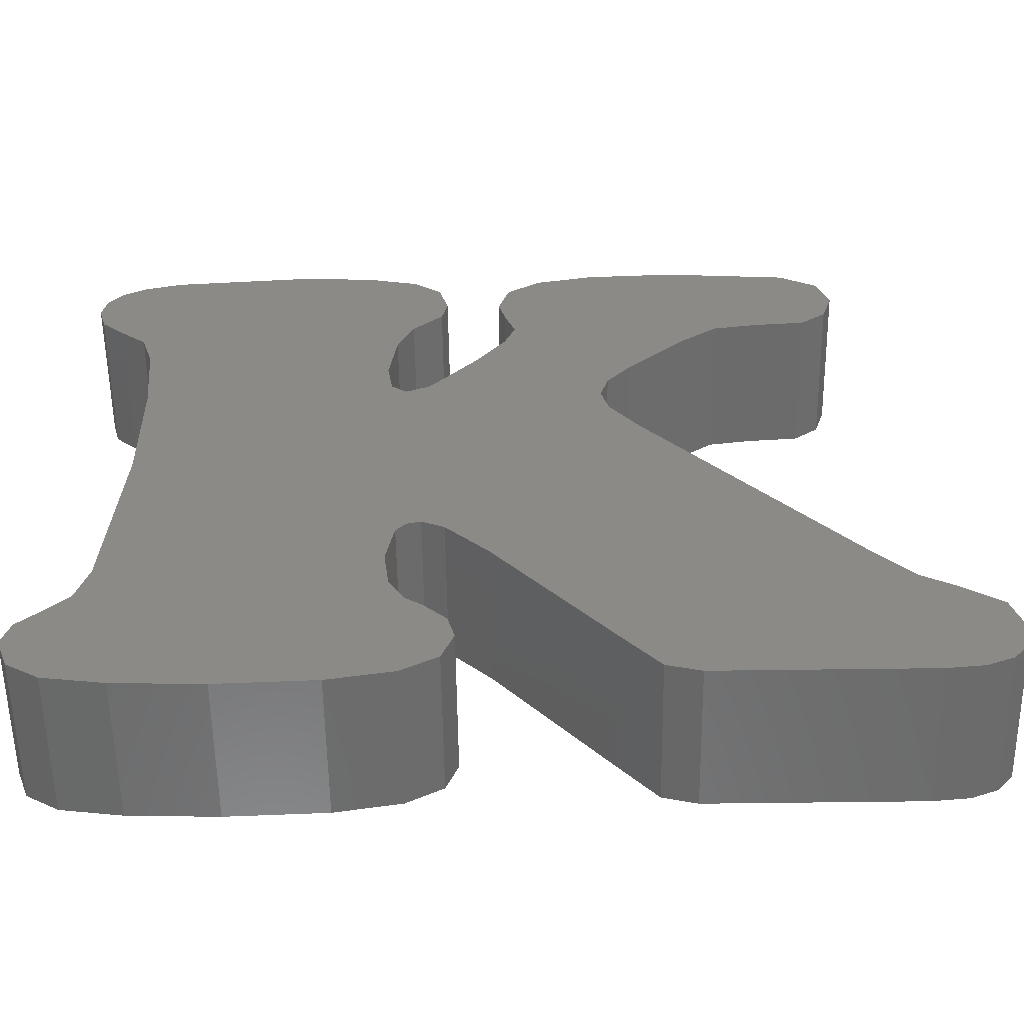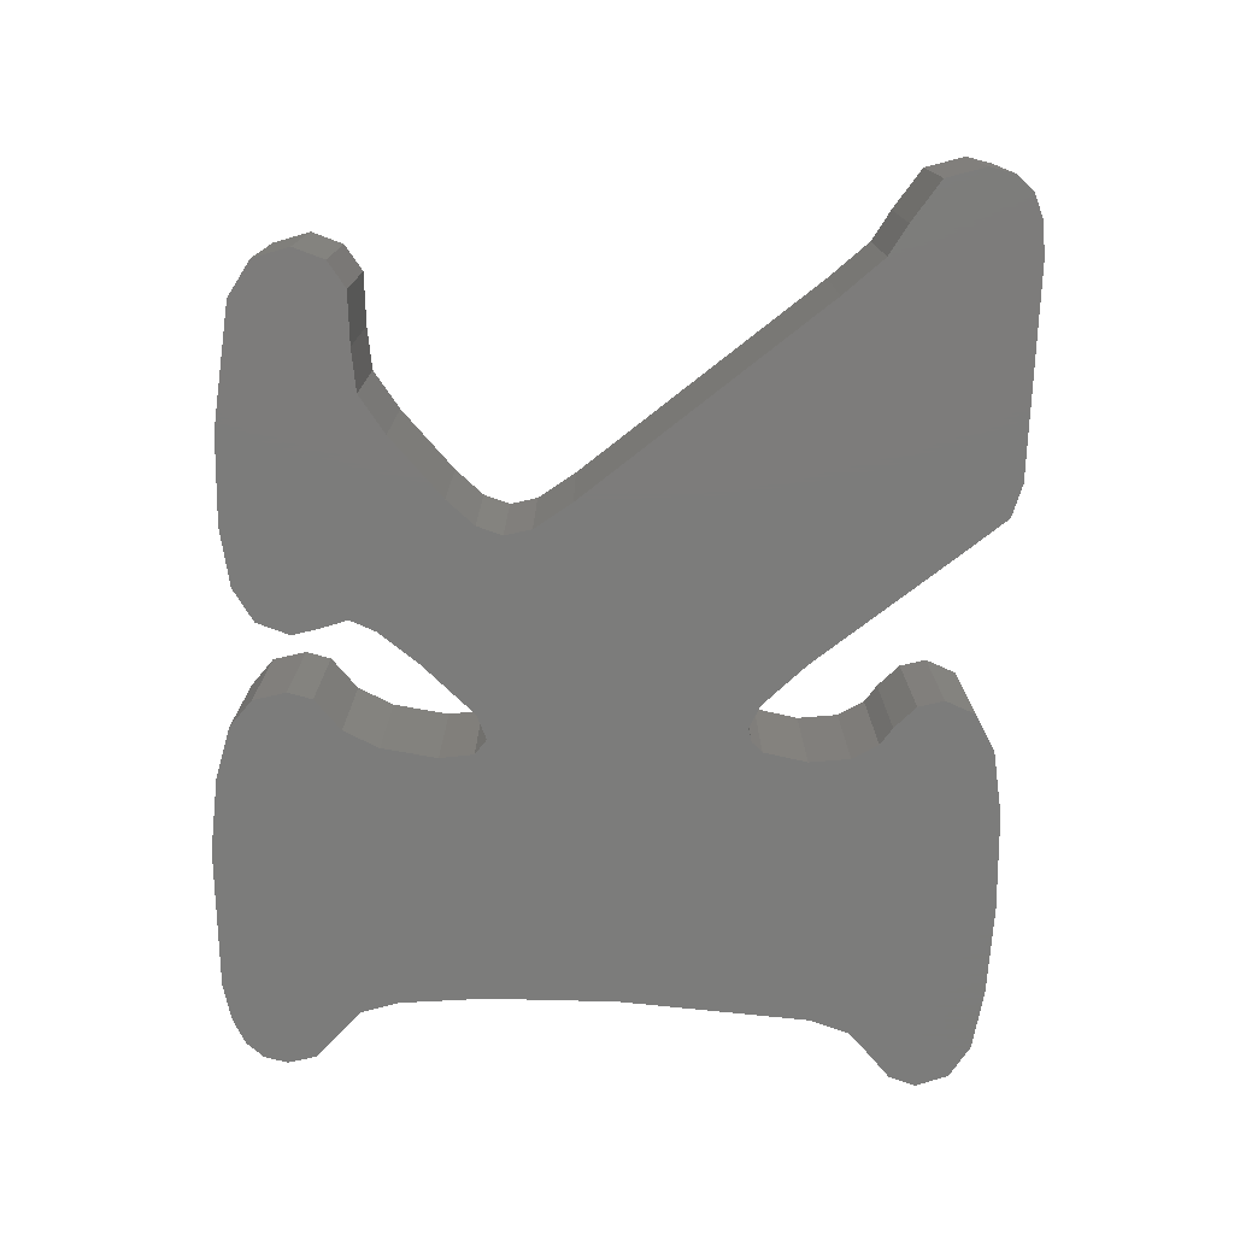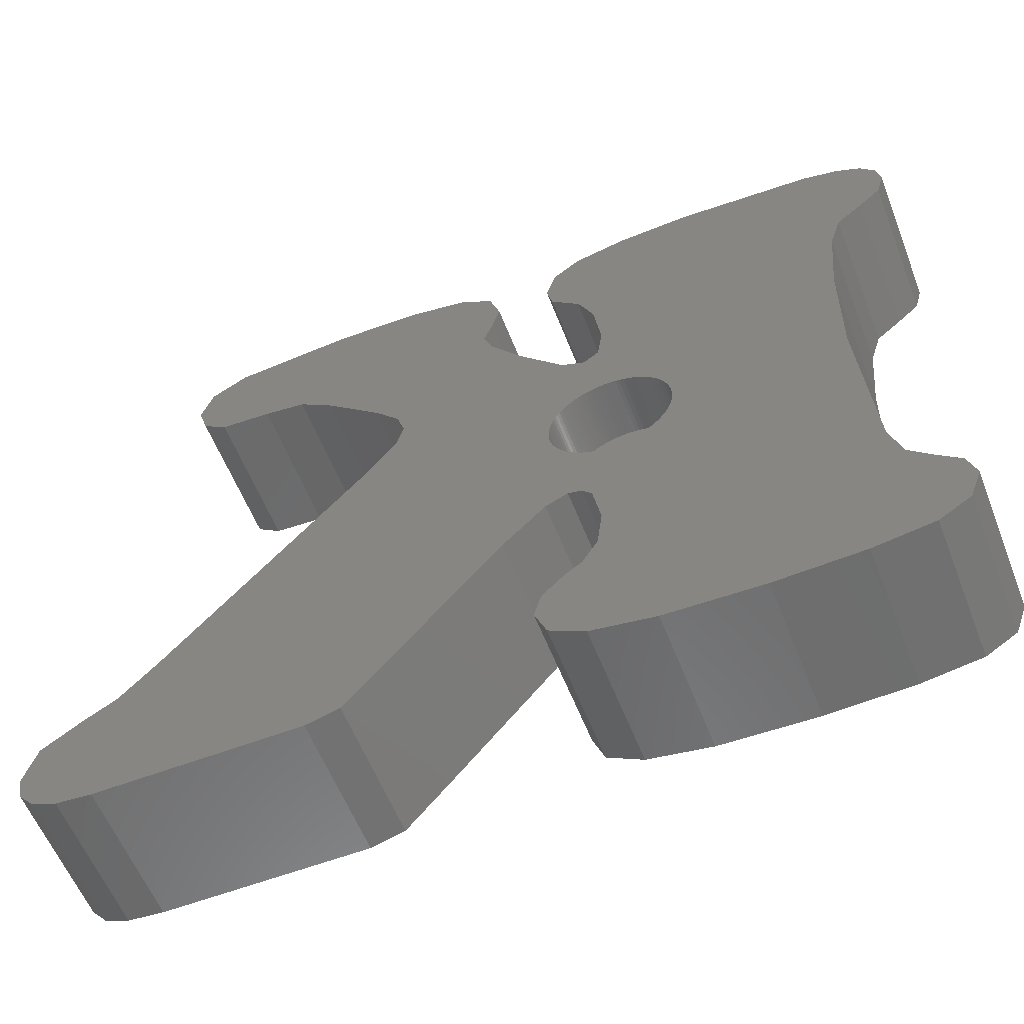
<metadata>
{"format":"stl","ext":"stl","renderer":"f3d","projection":"perspective","resolution":1024,"background":"white","views":[{"elev":-57.6,"azim":-179.2,"up":"+Y"},{"elev":-75.5,"azim":-92.7,"up":"+Z"},{"elev":-58.9,"azim":21.4,"up":"+Y"}]}
</metadata>
<code>
# stl→obj: 360 verts, 716 faces
v 57.87 -14.1 0
v 56.82 -21.39 0
v 56.07 -14.52 0
v 56.57 -19.46 0
v 56.02 -18.21 0
v 55.12 -15.25 0
v 55 -17.25 0
v 54.81 -16.38 0
v 52.87 -16.5 0
v 52.63 -17.35 0
v 52.5 -15.32 0
v 52.28 -18.36 0
v 51.38 -14.55 0
v 49.24 -23.25 0
v 48.97 -22.35 0
v 49.37 -14.12 0
v 46.3 -13.98 0
v 48.14 -21.35 0
v 46.15 -19.44 0
v 42.06 -14.35 0
v 44.88 -18.48 0
v 43.4 -18.25 0
v 41.59 -18.1 0
v 40.78 -15.08 0
v 40.71 -17.44 0
v 40.36 -16.33 0
v 56.64 -22.56 0
v 56.39 -33.53 0
v 56.11 -22.96 0
v 56.12 -32.01 0
v 55.78 -31.63 0
v 55.28 -22.58 0
v 55.31 -31.5 0
v 54.54 -31.85 0
v 53.67 -20.72 0
v 53.08 -33.31 0
v 52.62 -19.26 0
v 49.24 -37.89 0
v 48.99 -24.18 0
v 47.91 -39.45 0
v 48.05 -25.45 0
v 41.09 -33.51 0
v 46.77 -39.77 0
v 39.71 -39.77 0
v 39.8 -34.88 0
v 38.74 -35.48 0
v 38.48 -39.64 0
v 37.32 -36.43 0
v 37.6 -39.27 0
v 37.07 -38.66 0
v 36.9 -37.79 0
v 67.91 -16.59 0
v 67.65 -17.53 0
v 67.75 -15.78 0
v 67.26 -15.16 0
v 66.87 -18.25 0
v 66.42 -14.68 0
v 65.96 -19.01 0
v 65.18 -14.34 0
v 65.55 -20.29 0
v 65.26 -23.23 0
v 65.16 -27.68 0
v 60.41 -13.96 0
v 64.21 -40.04 0
v 61.23 -40.14 0
v 57.92 -40.01 0
v 55.72 -39.61 0
v 56.21 -34.93 0
v 55.68 -35.82 0
v 54.49 -38.9 0
v 55.09 -36.23 0
v 54.33 -36.96 0
v 54.08 -37.85 0
v 67.77 -37.94 0
v 67.35 -39.05 0
v 67.49 -37.03 0
v 66.65 -36.25 0
v 66.26 -39.73 0
v 65.93 -35.51 0
v 65.53 -34.16 0
v 57.87 -14.1 5
v 59.09 -27.01 5
v 60.41 -13.96 5
v 59.11 -27.15 5
v 59.11 -27.29 5
v 59.07 -26.87 5
v 59.04 -26.72 5
v 59 -26.61 5
v 58.96 -26.48 5
v 58.9 -26.35 5
v 58.84 -26.23 5
v 58.77 -26.11 5
v 58.69 -25.99 5
v 58.61 -25.88 5
v 58.52 -25.78 5
v 58.42 -25.68 5
v 58.31 -25.59 5
v 58.21 -25.51 5
v 58.09 -25.43 5
v 57.97 -25.36 5
v 57.85 -25.29 5
v 56.07 -14.52 5
v 57.72 -25.24 5
v 57.59 -25.19 5
v 57.48 -25.16 5
v 57.32 -25.12 5
v 56.82 -21.39 5
v 57.19 -25.1 5
v 57.05 -25.09 5
v 56.91 -25.09 5
v 56.57 -19.46 5
v 56.02 -18.21 5
v 55.12 -15.25 5
v 55 -17.25 5
v 54.81 -16.38 5
v 67.77 -37.94 5
v 67.49 -37.03 5
v 67.35 -39.05 5
v 66.65 -36.25 5
v 66.26 -39.73 5
v 65.93 -35.51 5
v 64.21 -40.04 5
v 65.53 -34.16 5
v 65.16 -27.68 5
v 67.91 -16.59 5
v 67.75 -15.78 5
v 67.65 -17.53 5
v 67.26 -15.16 5
v 66.87 -18.25 5
v 66.42 -14.68 5
v 65.96 -19.01 5
v 65.18 -14.34 5
v 65.55 -20.29 5
v 65.26 -23.23 5
v 61.23 -40.14 5
v 57.92 -40.01 5
v 59.09 -27.56 5
v 59.11 -27.42 5
v 59.07 -27.7 5
v 59.04 -27.85 5
v 59 -27.97 5
v 58.96 -28.1 5
v 58.9 -28.22 5
v 58.84 -28.35 5
v 58.77 -28.46 5
v 58.69 -28.58 5
v 58.61 -28.69 5
v 58.52 -28.79 5
v 58.42 -28.89 5
v 58.31 -28.98 5
v 58.21 -29.07 5
v 58.09 -29.14 5
v 57.97 -29.21 5
v 57.85 -29.28 5
v 55.72 -39.61 5
v 57.72 -29.33 5
v 57.59 -29.38 5
v 57.48 -29.41 5
v 57.32 -29.45 5
v 57.19 -29.47 5
v 57.05 -29.48 5
v 56.91 -29.49 5
v 56.39 -33.53 5
v 56.77 -29.48 5
v 56.64 -29.47 5
v 56.5 -29.45 5
v 56.21 -34.93 5
v 55.68 -35.82 5
v 54.49 -38.9 5
v 55.09 -36.23 5
v 54.33 -36.96 5
v 54.08 -37.85 5
v 56.34 -29.41 5
v 56.12 -32.01 5
v 56.23 -29.38 5
v 56.1 -29.33 5
v 55.78 -31.63 5
v 55.98 -29.28 5
v 55.85 -29.21 5
v 55.73 -29.14 5
v 55.31 -31.5 5
v 55.62 -29.07 5
v 55.51 -28.98 5
v 55.41 -28.89 5
v 55.31 -28.79 5
v 54.54 -31.85 5
v 55.22 -28.69 5
v 55.13 -28.58 5
v 55.05 -28.46 5
v 54.98 -28.35 5
v 54.92 -28.22 5
v 54.87 -28.1 5
v 54.82 -27.97 5
v 54.79 -27.85 5
v 54.75 -27.7 5
v 54.73 -27.56 5
v 54.72 -27.42 5
v 54.71 -27.29 5
v 49.24 -37.89 5
v 49.24 -23.25 5
v 47.91 -39.45 5
v 48.99 -24.18 5
v 48.05 -25.45 5
v 41.09 -33.51 5
v 46.77 -39.77 5
v 39.71 -39.77 5
v 39.8 -34.88 5
v 38.74 -35.48 5
v 38.48 -39.64 5
v 37.32 -36.43 5
v 37.6 -39.27 5
v 37.07 -38.66 5
v 36.9 -37.79 5
v 56.77 -25.09 5
v 56.64 -22.56 5
v 56.64 -25.1 5
v 56.11 -22.96 5
v 56.5 -25.12 5
v 56.34 -25.16 5
v 56.23 -25.19 5
v 56.1 -25.24 5
v 55.28 -22.58 5
v 55.98 -25.29 5
v 55.85 -25.36 5
v 55.73 -25.43 5
v 55.62 -25.51 5
v 55.51 -25.59 5
v 55.41 -25.68 5
v 55.31 -25.78 5
v 55.22 -25.88 5
v 53.67 -20.72 5
v 55.13 -25.99 5
v 55.05 -26.11 5
v 54.98 -26.23 5
v 54.92 -26.35 5
v 54.87 -26.48 5
v 54.82 -26.61 5
v 54.79 -26.72 5
v 54.75 -26.87 5
v 54.73 -27.01 5
v 54.72 -27.15 5
v 53.08 -33.31 5
v 52.62 -19.26 5
v 52.28 -18.36 5
v 51.38 -14.55 5
v 49.37 -14.12 5
v 48.97 -22.35 5
v 46.3 -13.98 5
v 48.14 -21.35 5
v 46.15 -19.44 5
v 42.06 -14.35 5
v 44.88 -18.48 5
v 43.4 -18.25 5
v 41.59 -18.1 5
v 40.78 -15.08 5
v 40.71 -17.44 5
v 40.36 -16.33 5
v 52.87 -16.5 5
v 52.5 -15.32 5
v 52.63 -17.35 5
v 59.11 -27.29 2.9
v 59.11 -27.15 2.9
v 59.11 -27.42 2.9
v 59.09 -27.56 2.9
v 59.09 -27.01 2.9
v 59.07 -27.7 2.9
v 59.07 -26.87 2.9
v 59.04 -27.85 2.9
v 59.04 -26.72 2.9
v 59 -27.97 2.9
v 59 -26.61 2.9
v 58.96 -28.1 2.9
v 58.96 -26.48 2.9
v 58.9 -28.22 2.9
v 58.9 -26.35 2.9
v 58.84 -28.35 2.9
v 58.84 -26.23 2.9
v 58.77 -28.46 2.9
v 58.77 -26.11 2.9
v 58.69 -28.58 2.9
v 58.69 -25.99 2.9
v 58.61 -28.69 2.9
v 58.61 -25.88 2.9
v 58.52 -28.79 2.9
v 58.52 -25.78 2.9
v 58.42 -28.89 2.9
v 58.42 -25.68 2.9
v 58.31 -28.98 2.9
v 58.31 -25.59 2.9
v 58.21 -29.07 2.9
v 58.21 -25.51 2.9
v 58.09 -29.14 2.9
v 58.09 -25.43 2.9
v 57.97 -29.21 2.9
v 57.97 -25.36 2.9
v 57.85 -29.28 2.9
v 57.85 -25.29 2.9
v 57.72 -29.33 2.9
v 57.72 -25.24 2.9
v 57.59 -29.38 2.9
v 57.59 -25.19 2.9
v 57.48 -29.41 2.9
v 57.48 -25.16 2.9
v 57.32 -29.45 2.9
v 57.32 -25.12 2.9
v 57.19 -29.47 2.9
v 57.19 -25.1 2.9
v 57.05 -29.48 2.9
v 57.05 -25.09 2.9
v 56.91 -29.49 2.9
v 56.91 -25.09 2.9
v 56.77 -29.48 2.9
v 56.77 -25.09 2.9
v 56.64 -29.47 2.9
v 56.64 -25.1 2.9
v 56.5 -29.45 2.9
v 56.5 -25.12 2.9
v 56.34 -29.41 2.9
v 56.34 -25.16 2.9
v 56.23 -29.38 2.9
v 56.23 -25.19 2.9
v 56.1 -29.33 2.9
v 56.1 -25.24 2.9
v 55.98 -29.28 2.9
v 55.98 -25.29 2.9
v 55.85 -29.21 2.9
v 55.85 -25.36 2.9
v 55.73 -29.14 2.9
v 55.73 -25.43 2.9
v 55.62 -29.07 2.9
v 55.62 -25.51 2.9
v 55.51 -28.98 2.9
v 55.51 -25.59 2.9
v 55.41 -28.89 2.9
v 55.41 -25.68 2.9
v 55.31 -28.79 2.9
v 55.31 -25.78 2.9
v 55.22 -28.69 2.9
v 55.22 -25.88 2.9
v 55.13 -28.58 2.9
v 55.13 -25.99 2.9
v 55.05 -28.46 2.9
v 55.05 -26.11 2.9
v 54.98 -28.35 2.9
v 54.98 -26.23 2.9
v 54.92 -28.22 2.9
v 54.92 -26.35 2.9
v 54.87 -28.1 2.9
v 54.87 -26.48 2.9
v 54.82 -27.97 2.9
v 54.82 -26.61 2.9
v 54.79 -27.85 2.9
v 54.79 -26.72 2.9
v 54.75 -27.7 2.9
v 54.75 -26.87 2.9
v 54.73 -27.56 2.9
v 54.73 -27.01 2.9
v 54.72 -27.42 2.9
v 54.72 -27.15 2.9
v 54.71 -27.29 2.9
f 1 2 3
f 4 3 2
f 5 3 4
f 6 3 5
f 7 6 5
f 8 6 7
f 9 10 11
f 12 11 10
f 13 11 12
f 14 15 16
f 17 16 15
f 18 17 15
f 19 17 18
f 20 17 19
f 21 20 19
f 22 20 21
f 23 20 22
f 24 20 23
f 25 24 23
f 26 24 25
f 27 28 29
f 30 29 28
f 31 29 30
f 32 29 31
f 33 32 31
f 34 32 33
f 35 32 34
f 36 35 34
f 37 35 36
f 38 37 36
f 12 37 38
f 13 12 38
f 16 13 38
f 14 16 38
f 39 14 38
f 40 39 38
f 41 39 40
f 42 41 40
f 43 42 40
f 44 42 43
f 45 42 44
f 46 45 44
f 47 46 44
f 48 46 47
f 49 48 47
f 50 48 49
f 51 48 50
f 52 53 54
f 55 54 53
f 56 55 53
f 57 55 56
f 58 57 56
f 59 57 58
f 60 59 58
f 61 59 60
f 62 59 61
f 63 59 62
f 64 63 62
f 65 63 64
f 66 63 65
f 1 63 66
f 28 1 66
f 67 28 66
f 2 1 28
f 27 2 28
f 68 28 67
f 69 68 67
f 70 69 67
f 71 69 70
f 72 71 70
f 73 72 70
f 74 75 76
f 77 76 75
f 78 77 75
f 79 77 78
f 64 79 78
f 80 79 64
f 62 80 64
f 81 82 83
f 84 83 82
f 85 83 84
f 86 82 81
f 87 86 81
f 88 87 81
f 89 88 81
f 90 89 81
f 91 90 81
f 92 91 81
f 93 92 81
f 94 93 81
f 95 94 81
f 96 95 81
f 97 96 81
f 98 97 81
f 99 98 81
f 100 99 81
f 101 100 81
f 102 101 81
f 103 101 102
f 104 103 102
f 105 104 102
f 106 105 102
f 107 106 102
f 108 106 107
f 109 108 107
f 110 109 107
f 111 107 102
f 112 111 102
f 113 112 102
f 114 112 113
f 115 114 113
f 116 117 118
f 119 118 117
f 120 118 119
f 121 120 119
f 122 120 121
f 123 122 121
f 124 122 123
f 125 126 127
f 128 127 126
f 129 127 128
f 130 129 128
f 131 129 130
f 132 131 130
f 133 131 132
f 134 133 132
f 124 134 132
f 83 124 132
f 122 124 83
f 135 122 83
f 136 135 83
f 137 136 83
f 138 137 83
f 85 138 83
f 139 136 137
f 140 136 139
f 141 136 140
f 142 136 141
f 143 136 142
f 144 136 143
f 145 136 144
f 146 136 145
f 147 136 146
f 148 136 147
f 149 136 148
f 150 136 149
f 151 136 150
f 152 136 151
f 153 136 152
f 154 136 153
f 155 136 154
f 156 155 154
f 157 155 156
f 158 155 157
f 159 155 158
f 160 155 159
f 161 155 160
f 162 155 161
f 163 155 162
f 164 163 162
f 165 163 164
f 166 163 165
f 167 155 163
f 168 155 167
f 169 155 168
f 170 169 168
f 171 169 170
f 172 169 171
f 166 173 163
f 174 163 173
f 175 174 173
f 176 174 175
f 177 174 176
f 178 177 176
f 179 177 178
f 180 177 179
f 181 177 180
f 182 181 180
f 183 181 182
f 184 181 183
f 185 181 184
f 186 181 185
f 187 186 185
f 188 186 187
f 189 186 188
f 190 186 189
f 191 186 190
f 192 186 191
f 193 186 192
f 194 186 193
f 195 186 194
f 196 186 195
f 197 186 196
f 198 186 197
f 199 200 201
f 202 201 200
f 203 201 202
f 204 201 203
f 205 201 204
f 206 205 204
f 207 206 204
f 208 206 207
f 209 206 208
f 210 209 208
f 211 209 210
f 212 211 210
f 213 212 210
f 110 107 214
f 215 214 107
f 216 214 215
f 217 216 215
f 218 216 217
f 219 218 217
f 220 219 217
f 221 220 217
f 222 221 217
f 223 221 222
f 224 223 222
f 225 224 222
f 226 225 222
f 227 226 222
f 228 227 222
f 229 228 222
f 230 229 222
f 231 230 222
f 232 230 231
f 233 232 231
f 234 233 231
f 235 234 231
f 236 235 231
f 237 236 231
f 238 237 231
f 239 238 231
f 240 239 231
f 241 240 231
f 198 241 231
f 186 198 231
f 242 186 231
f 243 242 231
f 199 242 243
f 244 199 243
f 245 199 244
f 246 199 245
f 200 199 246
f 247 200 246
f 248 247 246
f 249 247 248
f 250 249 248
f 251 250 248
f 252 250 251
f 253 252 251
f 254 253 251
f 255 254 251
f 256 254 255
f 257 256 255
f 258 259 260
f 244 260 259
f 245 244 259
f 19 18 250
f 249 250 18
f 15 247 18
f 249 18 247
f 14 200 15
f 247 15 200
f 39 202 14
f 200 14 202
f 41 203 39
f 202 39 203
f 42 204 41
f 203 41 204
f 45 207 42
f 204 42 207
f 45 46 207
f 208 207 46
f 46 48 208
f 210 208 48
f 51 213 48
f 210 48 213
f 50 212 51
f 213 51 212
f 49 211 50
f 212 50 211
f 49 47 211
f 209 211 47
f 47 44 209
f 206 209 44
f 44 43 206
f 205 206 43
f 43 40 205
f 201 205 40
f 201 40 199
f 38 199 40
f 199 38 242
f 36 242 38
f 36 34 242
f 186 242 34
f 34 33 186
f 181 186 33
f 33 31 181
f 177 181 31
f 30 174 31
f 177 31 174
f 28 163 30
f 174 30 163
f 68 167 28
f 163 28 167
f 69 168 68
f 167 68 168
f 69 71 168
f 170 168 71
f 71 72 170
f 171 170 72
f 73 172 72
f 171 72 172
f 70 169 73
f 172 73 169
f 70 67 169
f 155 169 67
f 67 66 155
f 136 155 66
f 66 65 136
f 135 136 65
f 65 64 135
f 122 135 64
f 64 78 122
f 120 122 78
f 78 75 120
f 118 120 75
f 118 75 116
f 74 116 75
f 116 74 117
f 76 117 74
f 76 77 117
f 119 117 77
f 119 77 121
f 79 121 77
f 121 79 123
f 80 123 79
f 123 80 124
f 62 124 80
f 124 62 134
f 61 134 62
f 134 61 133
f 60 133 61
f 133 60 131
f 58 131 60
f 58 56 131
f 129 131 56
f 56 53 129
f 127 129 53
f 127 53 125
f 52 125 53
f 125 52 126
f 54 126 52
f 126 54 128
f 55 128 54
f 55 57 128
f 130 128 57
f 57 59 130
f 132 130 59
f 59 63 132
f 83 132 63
f 63 1 83
f 81 83 1
f 1 3 81
f 102 81 3
f 3 6 102
f 113 102 6
f 8 115 6
f 113 6 115
f 7 114 8
f 115 8 114
f 7 5 114
f 112 114 5
f 4 111 5
f 112 5 111
f 2 107 4
f 111 4 107
f 27 215 2
f 107 2 215
f 27 29 215
f 217 215 29
f 29 32 217
f 222 217 32
f 222 32 231
f 35 231 32
f 231 35 243
f 37 243 35
f 243 37 244
f 12 244 37
f 244 12 260
f 10 260 12
f 260 10 258
f 9 258 10
f 258 9 259
f 11 259 9
f 11 13 259
f 245 259 13
f 13 16 245
f 246 245 16
f 16 17 246
f 248 246 17
f 17 20 248
f 251 248 20
f 20 24 251
f 255 251 24
f 26 257 24
f 255 24 257
f 25 256 26
f 257 26 256
f 25 23 256
f 254 256 23
f 23 22 254
f 253 254 22
f 22 21 253
f 252 253 21
f 21 19 252
f 250 252 19
f 261 262 263
f 264 263 262
f 265 264 262
f 266 264 265
f 267 266 265
f 268 266 267
f 269 268 267
f 270 268 269
f 271 270 269
f 272 270 271
f 273 272 271
f 274 272 273
f 275 274 273
f 276 274 275
f 277 276 275
f 278 276 277
f 279 278 277
f 280 278 279
f 281 280 279
f 282 280 281
f 283 282 281
f 284 282 283
f 285 284 283
f 286 284 285
f 287 286 285
f 288 286 287
f 289 288 287
f 290 288 289
f 291 290 289
f 292 290 291
f 293 292 291
f 294 292 293
f 295 294 293
f 296 294 295
f 297 296 295
f 298 296 297
f 299 298 297
f 300 298 299
f 301 300 299
f 302 300 301
f 303 302 301
f 304 302 303
f 305 304 303
f 306 304 305
f 307 306 305
f 308 306 307
f 309 308 307
f 310 308 309
f 311 310 309
f 312 310 311
f 313 312 311
f 314 312 313
f 315 314 313
f 316 314 315
f 317 316 315
f 318 316 317
f 319 318 317
f 320 318 319
f 321 320 319
f 322 320 321
f 323 322 321
f 324 322 323
f 325 324 323
f 326 324 325
f 327 326 325
f 328 326 327
f 329 328 327
f 330 328 329
f 331 330 329
f 332 330 331
f 333 332 331
f 334 332 333
f 335 334 333
f 336 334 335
f 337 336 335
f 338 336 337
f 339 338 337
f 340 338 339
f 341 340 339
f 342 340 341
f 343 342 341
f 344 342 343
f 345 344 343
f 346 344 345
f 347 346 345
f 348 346 347
f 349 348 347
f 350 348 349
f 351 350 349
f 352 350 351
f 353 352 351
f 354 352 353
f 355 354 353
f 356 354 355
f 357 356 355
f 358 356 357
f 359 358 357
f 360 358 359
f 198 360 241
f 359 241 360
f 241 359 240
f 357 240 359
f 240 357 239
f 355 239 357
f 239 355 238
f 353 238 355
f 238 353 237
f 351 237 353
f 237 351 236
f 349 236 351
f 236 349 235
f 347 235 349
f 235 347 234
f 345 234 347
f 234 345 233
f 343 233 345
f 233 343 232
f 341 232 343
f 232 341 230
f 339 230 341
f 230 339 229
f 337 229 339
f 337 335 229
f 228 229 335
f 335 333 228
f 227 228 333
f 333 331 227
f 226 227 331
f 331 329 226
f 225 226 329
f 329 327 225
f 224 225 327
f 327 325 224
f 223 224 325
f 325 323 223
f 221 223 323
f 323 321 221
f 220 221 321
f 321 319 220
f 219 220 319
f 319 317 219
f 218 219 317
f 317 315 218
f 216 218 315
f 315 313 216
f 214 216 313
f 313 311 214
f 110 214 311
f 311 309 110
f 109 110 309
f 309 307 109
f 108 109 307
f 307 305 108
f 106 108 305
f 305 303 106
f 105 106 303
f 303 301 105
f 104 105 301
f 301 299 104
f 103 104 299
f 299 297 103
f 101 103 297
f 297 295 101
f 100 101 295
f 295 293 100
f 99 100 293
f 293 291 99
f 98 99 291
f 291 289 98
f 97 98 289
f 289 287 97
f 96 97 287
f 285 95 287
f 96 287 95
f 283 94 285
f 95 285 94
f 281 93 283
f 94 283 93
f 279 92 281
f 93 281 92
f 277 91 279
f 92 279 91
f 275 90 277
f 91 277 90
f 273 89 275
f 90 275 89
f 271 88 273
f 89 273 88
f 269 87 271
f 88 271 87
f 267 86 269
f 87 269 86
f 265 82 267
f 86 267 82
f 262 84 265
f 82 265 84
f 261 85 262
f 84 262 85
f 263 138 261
f 85 261 138
f 264 137 263
f 138 263 137
f 266 139 264
f 137 264 139
f 268 140 266
f 139 266 140
f 270 141 268
f 140 268 141
f 272 142 270
f 141 270 142
f 274 143 272
f 142 272 143
f 276 144 274
f 143 274 144
f 278 145 276
f 144 276 145
f 280 146 278
f 145 278 146
f 282 147 280
f 146 280 147
f 284 148 282
f 147 282 148
f 286 149 284
f 148 284 149
f 286 288 149
f 150 149 288
f 288 290 150
f 151 150 290
f 290 292 151
f 152 151 292
f 292 294 152
f 153 152 294
f 294 296 153
f 154 153 296
f 296 298 154
f 156 154 298
f 298 300 156
f 157 156 300
f 300 302 157
f 158 157 302
f 302 304 158
f 159 158 304
f 304 306 159
f 160 159 306
f 306 308 160
f 161 160 308
f 308 310 161
f 162 161 310
f 310 312 162
f 164 162 312
f 312 314 164
f 165 164 314
f 314 316 165
f 166 165 316
f 316 318 166
f 173 166 318
f 318 320 173
f 175 173 320
f 320 322 175
f 176 175 322
f 322 324 176
f 178 176 324
f 324 326 178
f 179 178 326
f 326 328 179
f 180 179 328
f 328 330 180
f 182 180 330
f 330 332 182
f 183 182 332
f 332 334 183
f 184 183 334
f 184 334 185
f 336 185 334
f 185 336 187
f 338 187 336
f 187 338 188
f 340 188 338
f 188 340 189
f 342 189 340
f 189 342 190
f 344 190 342
f 190 344 191
f 346 191 344
f 191 346 192
f 348 192 346
f 192 348 193
f 350 193 348
f 193 350 194
f 352 194 350
f 194 352 195
f 354 195 352
f 195 354 196
f 356 196 354
f 196 356 197
f 358 197 356
f 197 358 198
f 360 198 358

</code>
